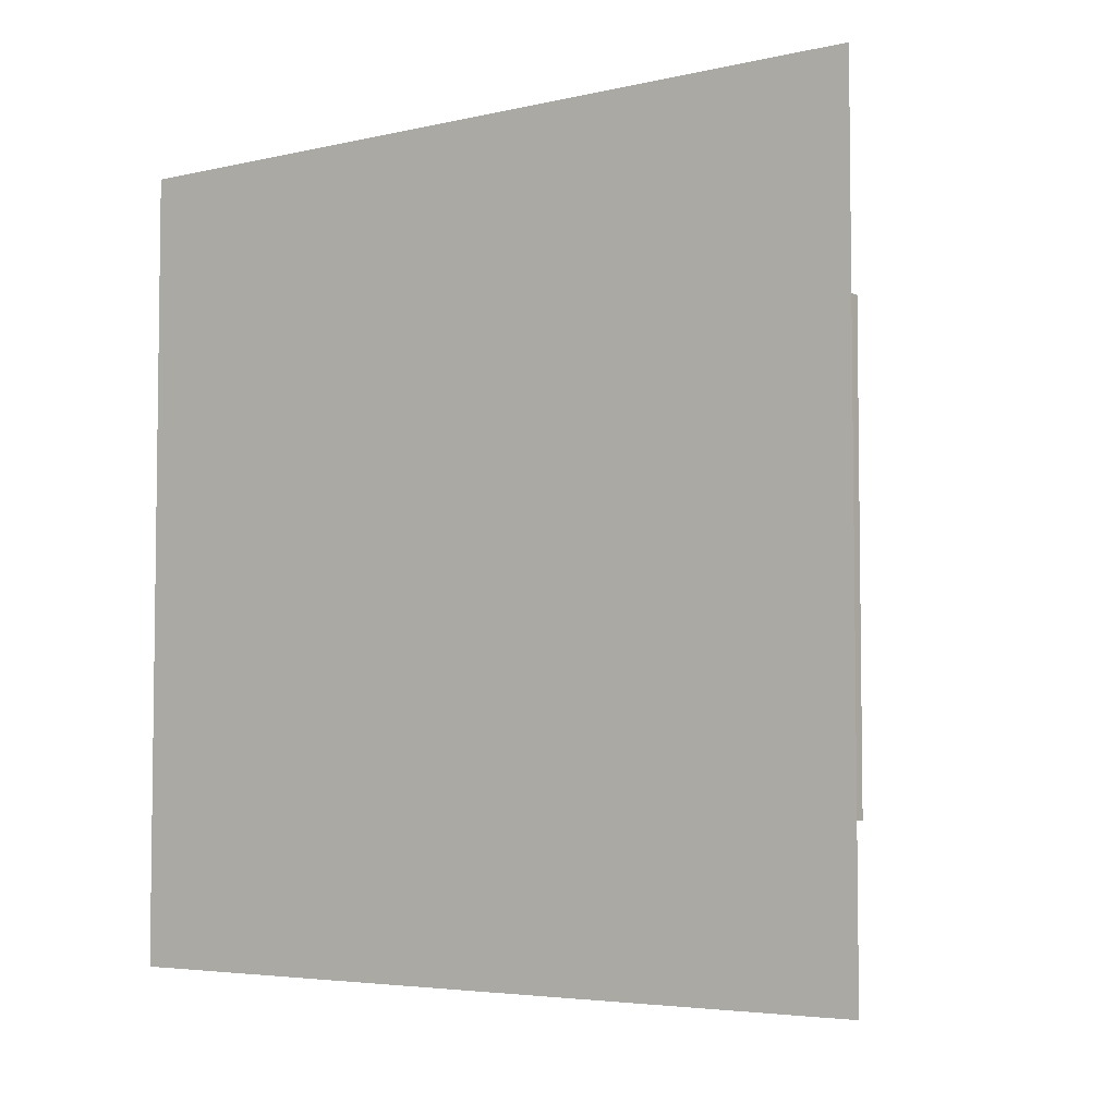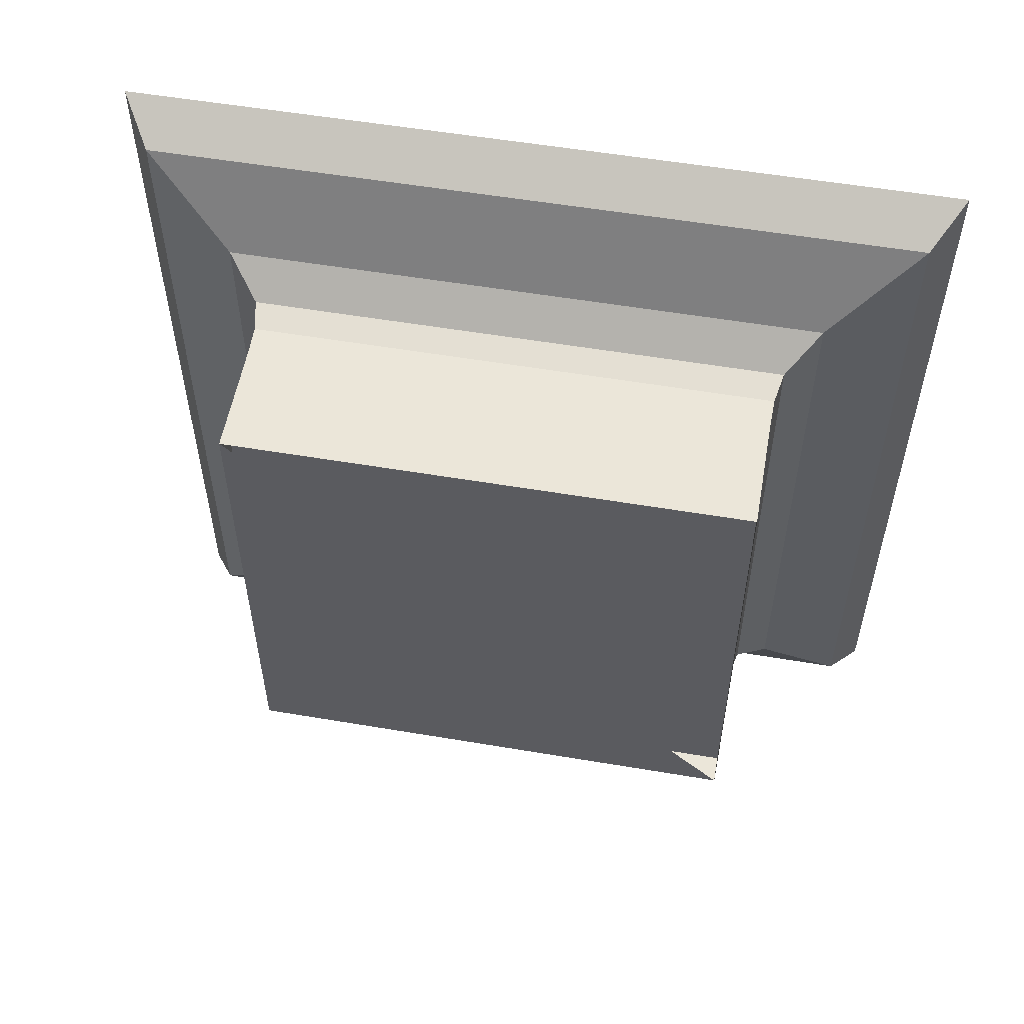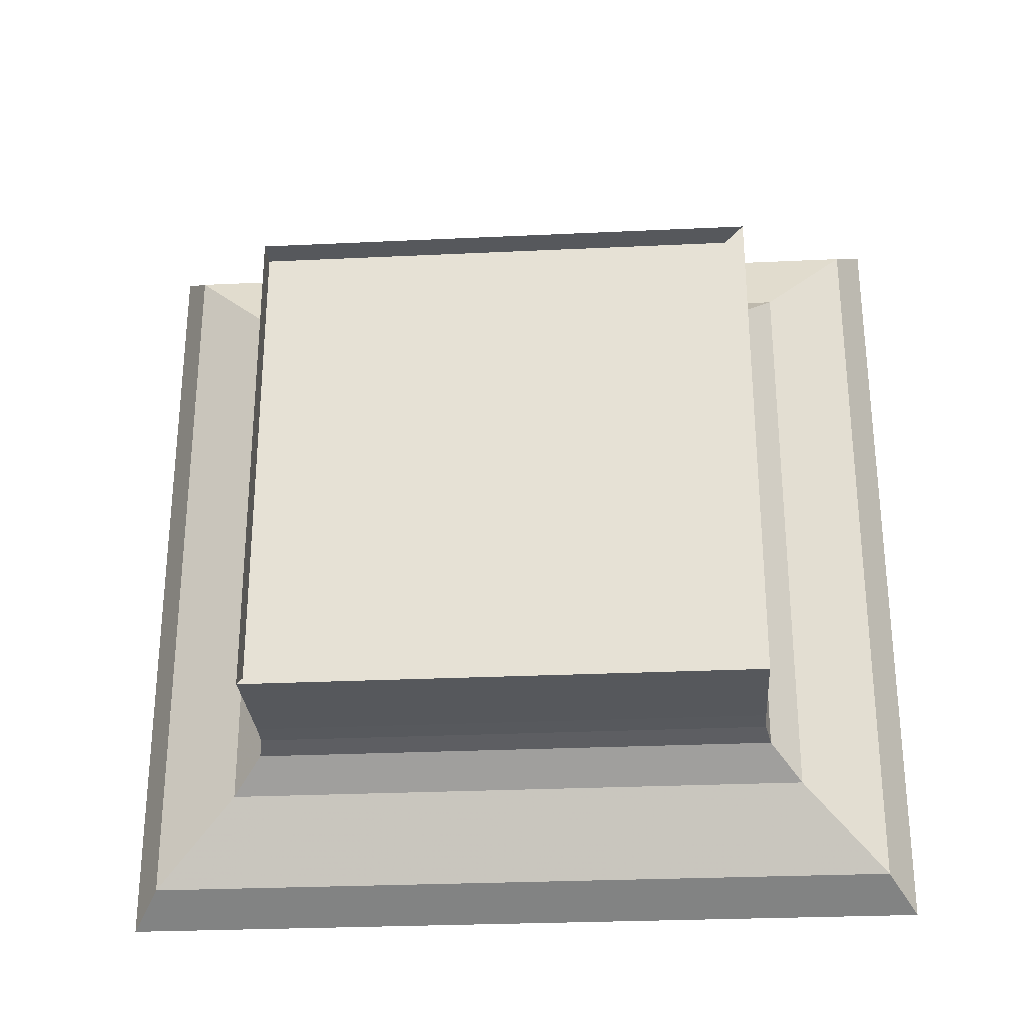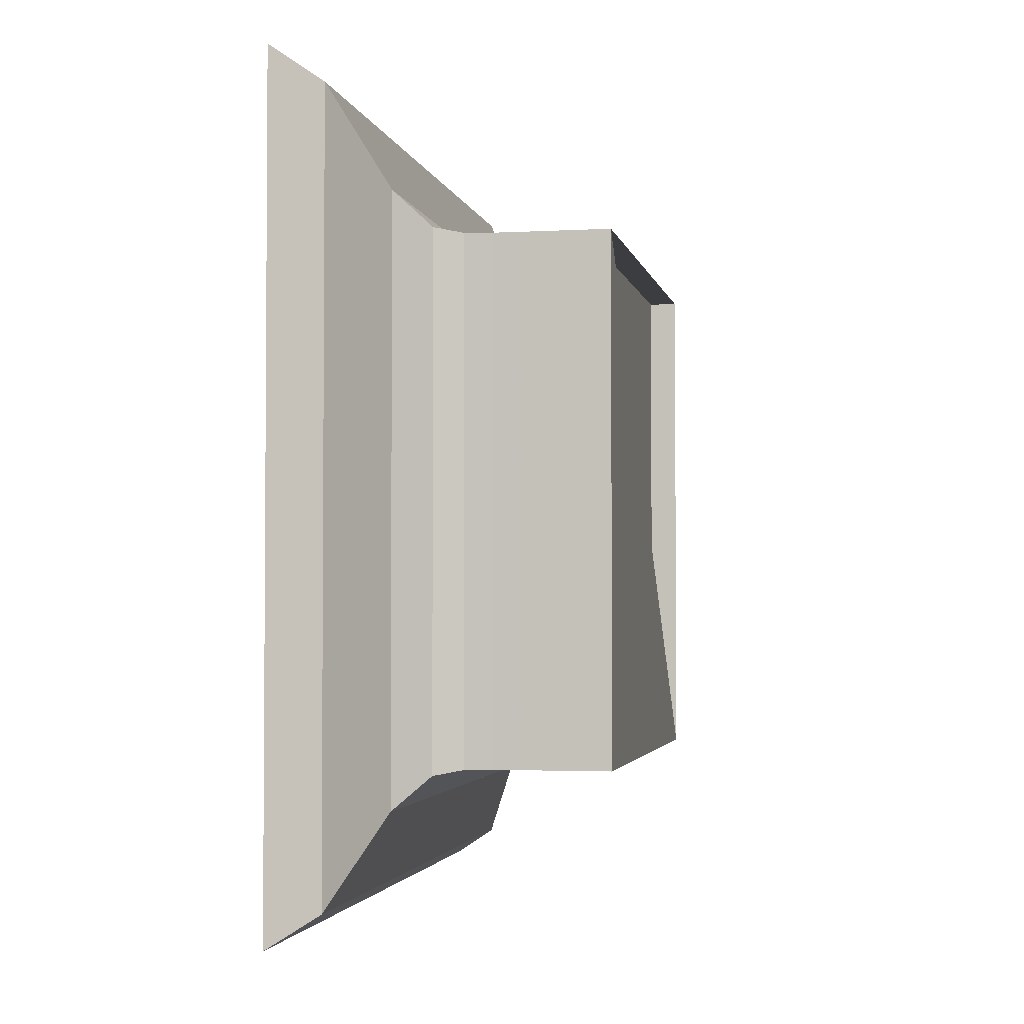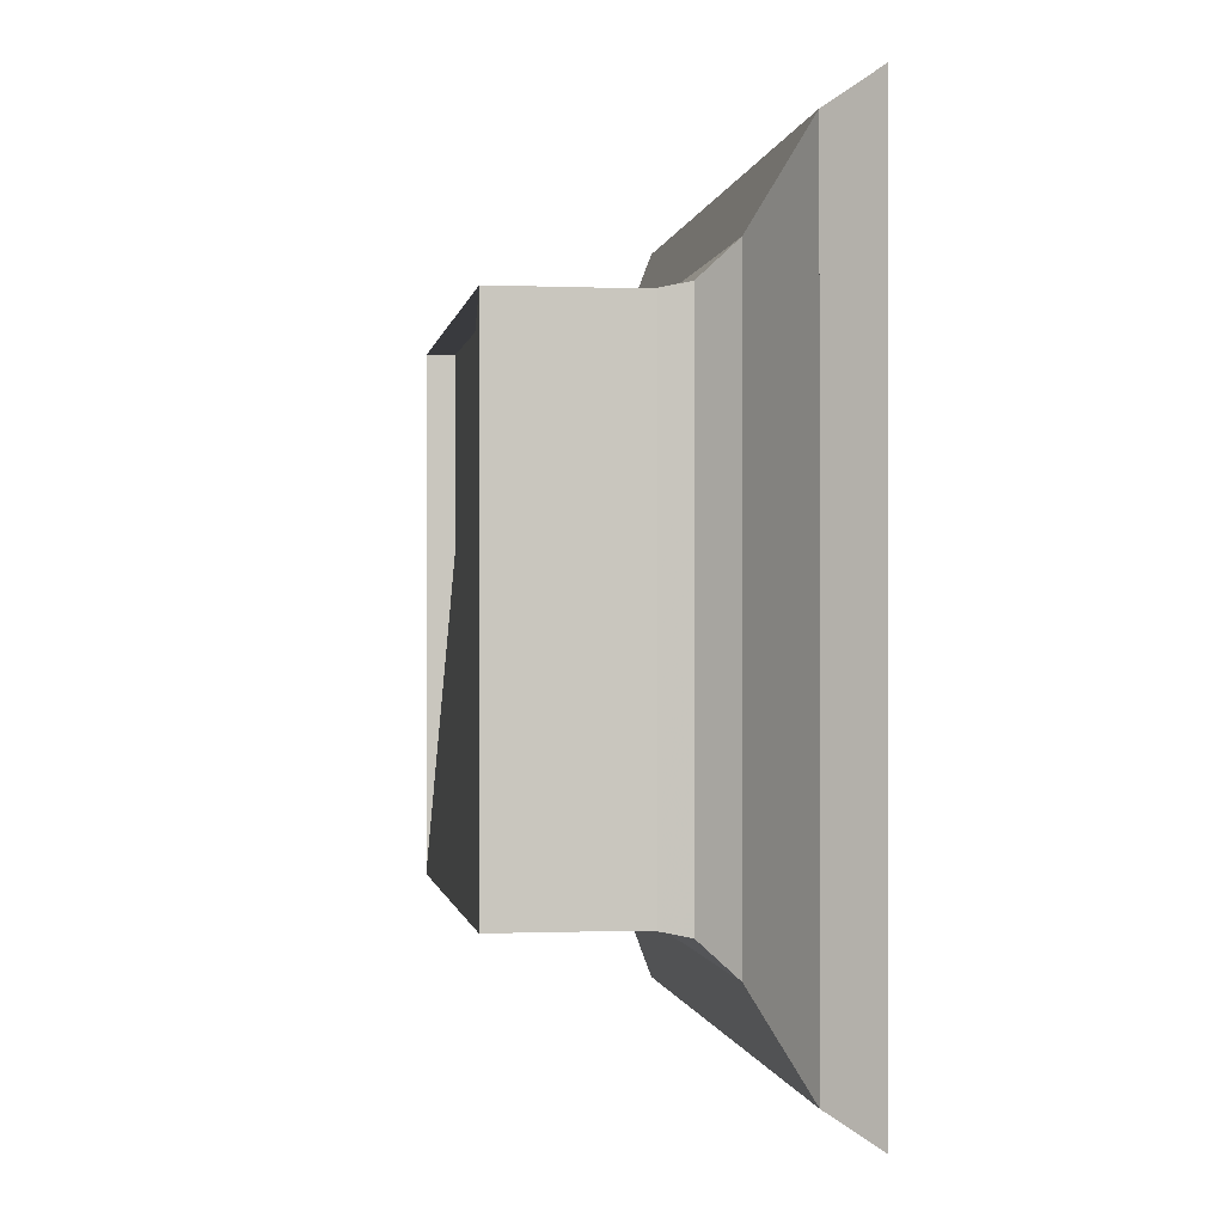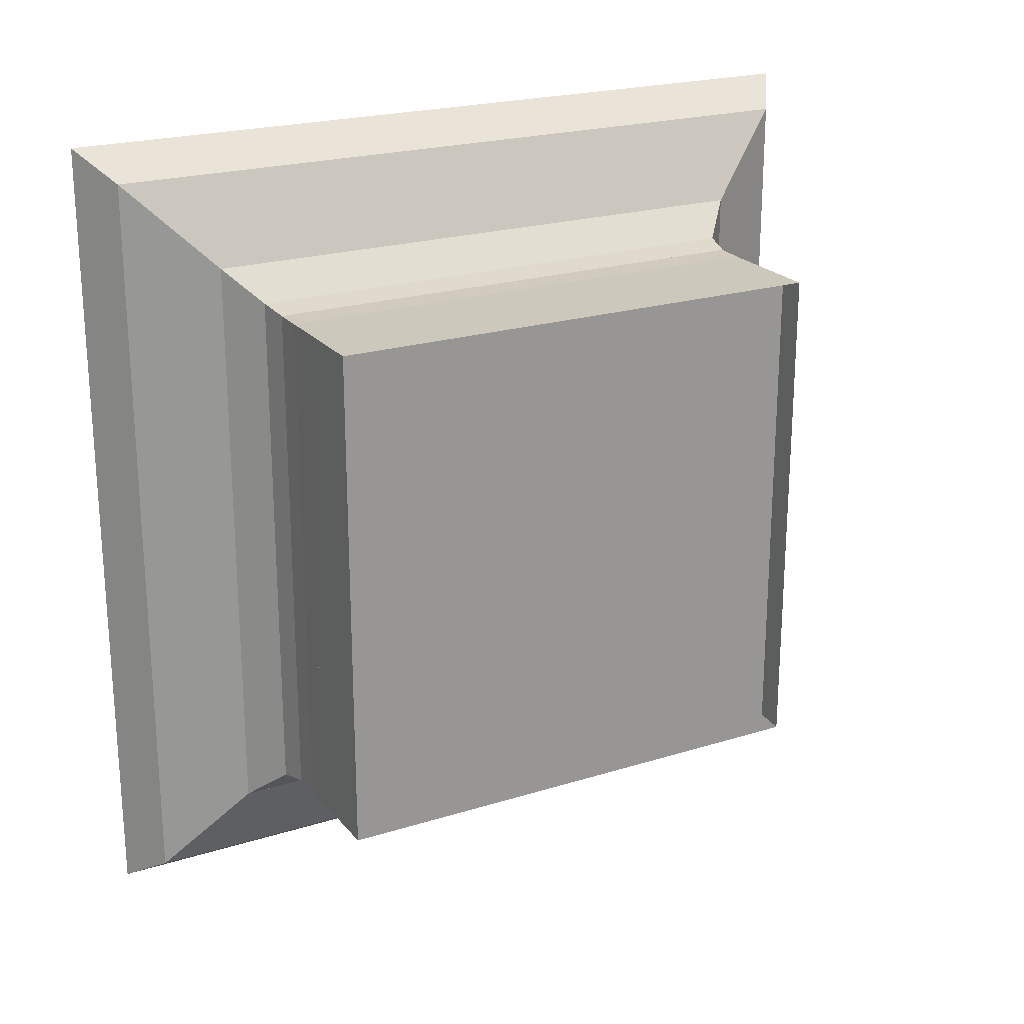
<metadata>
{"format":"obj","ext":"obj","renderer":"f3d","projection":"perspective","resolution":1024,"background":"white","views":[{"elev":-4.7,"azim":125.8,"up":"+Z"},{"elev":55.3,"azim":-79.9,"up":"+Y"},{"elev":-28.1,"azim":-85.9,"up":"+Z"},{"elev":-2.6,"azim":-168.9,"up":"+Y"},{"elev":-0.5,"azim":-8.8,"up":"+Z"},{"elev":22.1,"azim":-118.5,"up":"+Y"}]}
</metadata>
<code>
v 0 -1 -1
v 0 -1 1
v 0 1 1
v 0 1 -1
v 0.1111 -1 -1
v 0.1111 -1 1
v 0.1111 1 1
v 0.1111 1 -1
v 0.2222 -1 -1
v 0.2222 -1 1
v 0.2222 1 1
v 0.2222 1 -1
v 0.3333 -1 -1
v 0.3333 -1 1
v 0.3333 1 1
v 0.3333 1 -1
v 0.4445 -1 -1
v 0.4445 -1 1
v 0.4445 1 1
v 0.4445 1 -1
v 0.5559 -1.003 -1.003
v 0.5559 -1.003 1.003
v 0.5559 1.003 1.003
v 0.5559 1.003 -1.003
v 0.6697 -1.025 -1.025
v 0.6697 -1.025 1.025
v 0.6697 1.025 1.025
v 0.6697 1.025 -1.025
v 0.7972 -1.147 -1.147
v 0.7972 -1.147 1.147
v 0.7972 1.147 1.147
v 0.7972 1.147 -1.147
v 0.9616 -1.48 -1.48
v 0.9616 -1.48 1.48
v 0.9616 1.48 1.48
v 0.9616 1.48 -1.48
v 1.139 -1.595 -1.595
v 1.139 -1.595 1.595
v 1.139 1.595 1.595
v 1.139 1.595 -1.595
f 1 2 4 5
f 5 6 7 8
f 5 6 2 1
f 6 7 3 2
f 7 8 4 3
f 8 5 1 4
f 9 10 11 12
f 9 10 6 5
f 10 11 7 6
f 11 12 8 7
f 12 9 5 8
f 13 14 15 16
f 13 14 10 9
f 14 15 11 10
f 15 16 12 11
f 16 13 9 12
f 17 18 19 20
f 17 18 14 13
f 18 19 15 14
f 19 20 16 15
f 20 17 13 16
f 21 22 23 24
f 21 22 18 17
f 22 23 19 18
f 23 24 20 19
f 24 21 17 20
f 25 26 27 28
f 25 26 22 21
f 26 27 23 22
f 27 28 24 23
f 28 25 21 24
f 29 30 31 32
f 29 30 26 25
f 30 31 27 26
f 31 32 28 27
f 32 29 25 28
f 33 34 35 36
f 33 34 30 29
f 34 35 31 30
f 35 36 32 31
f 36 33 29 32
f 37 38 39 40
f 37 38 34 33
f 38 39 35 34
f 39 40 36 35
f 40 37 33 36

</code>
